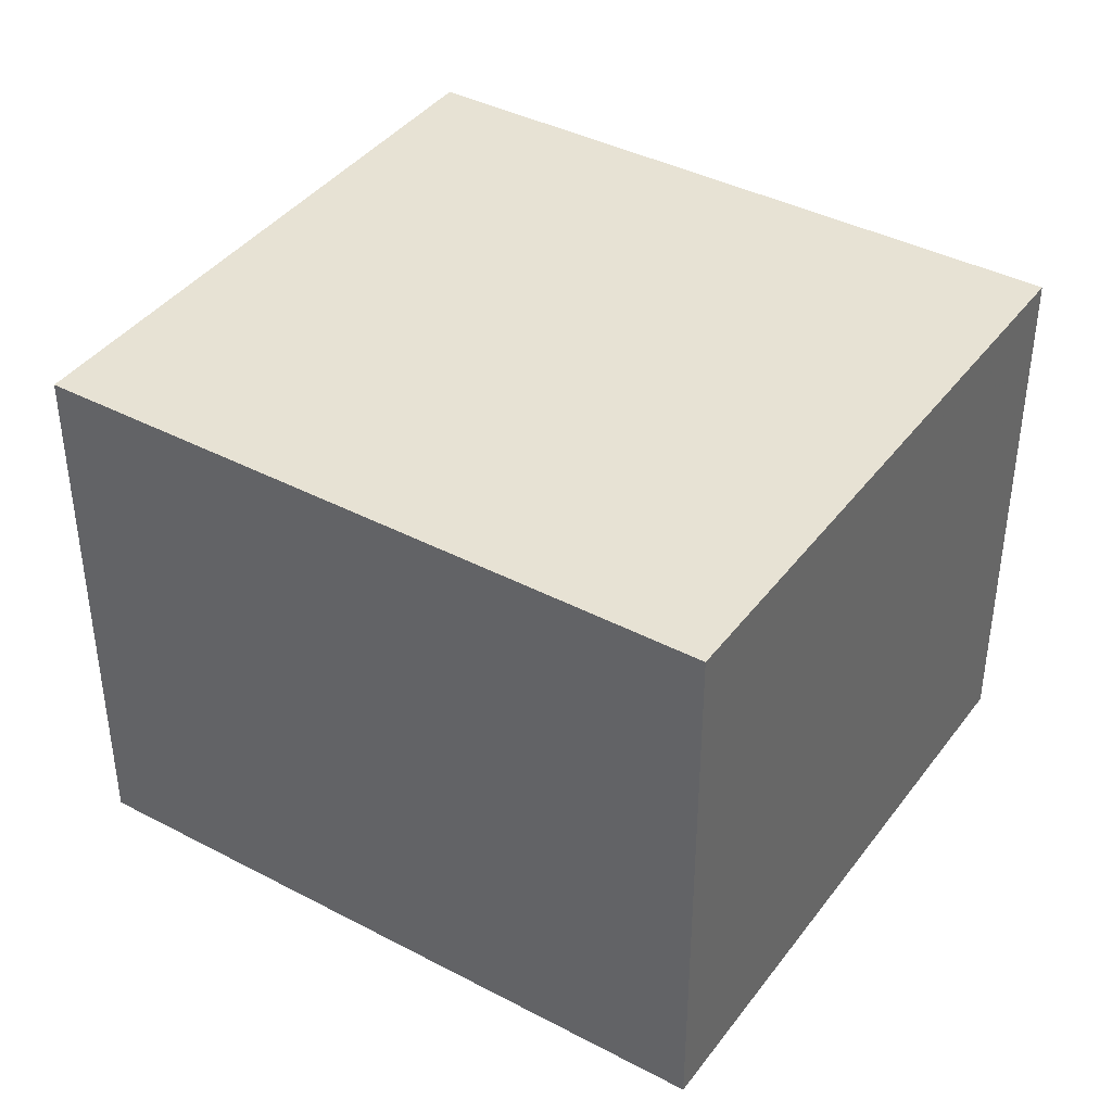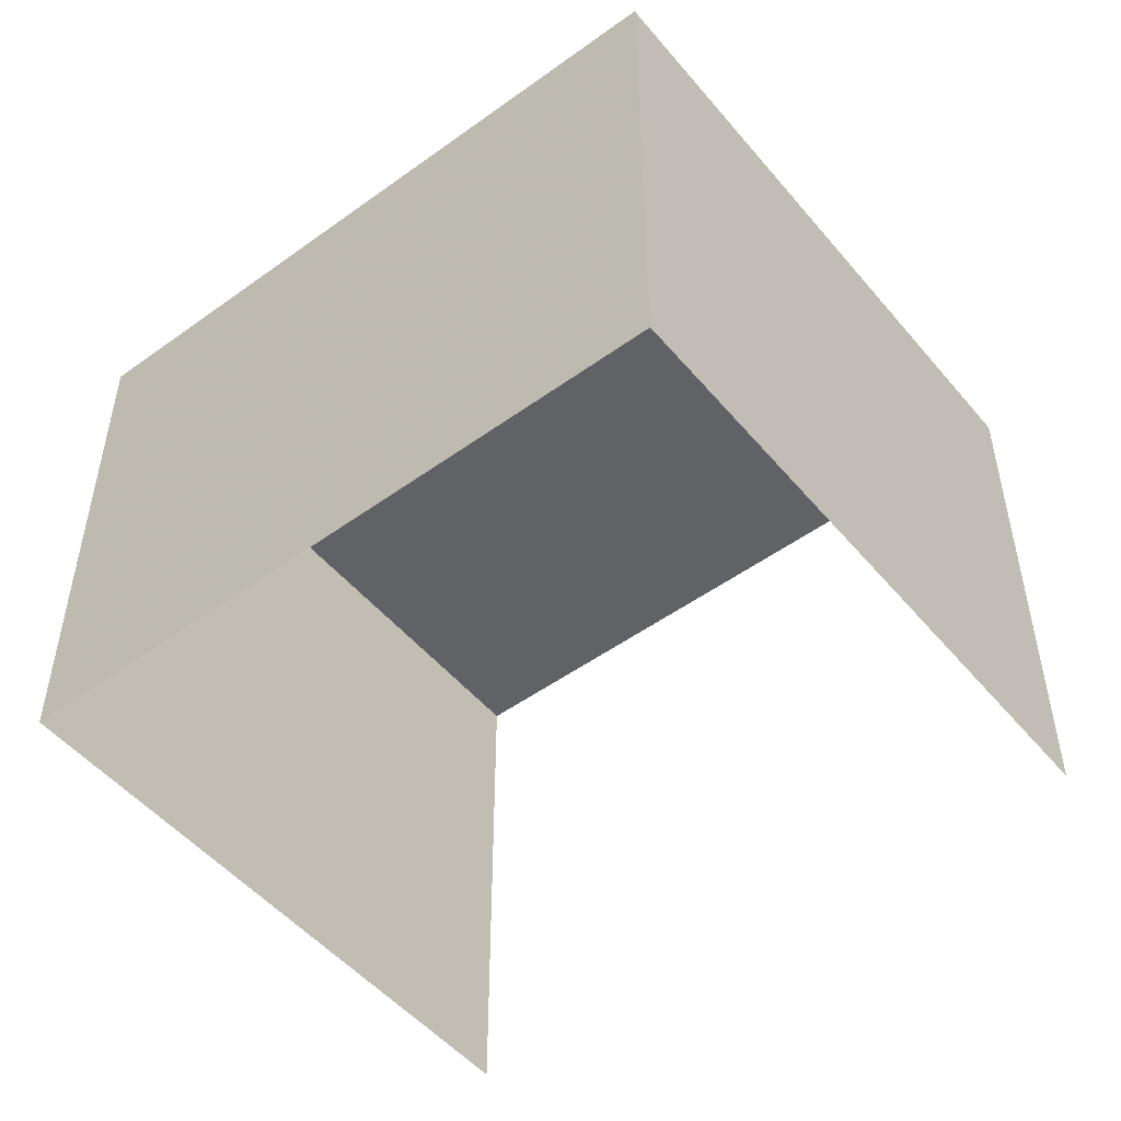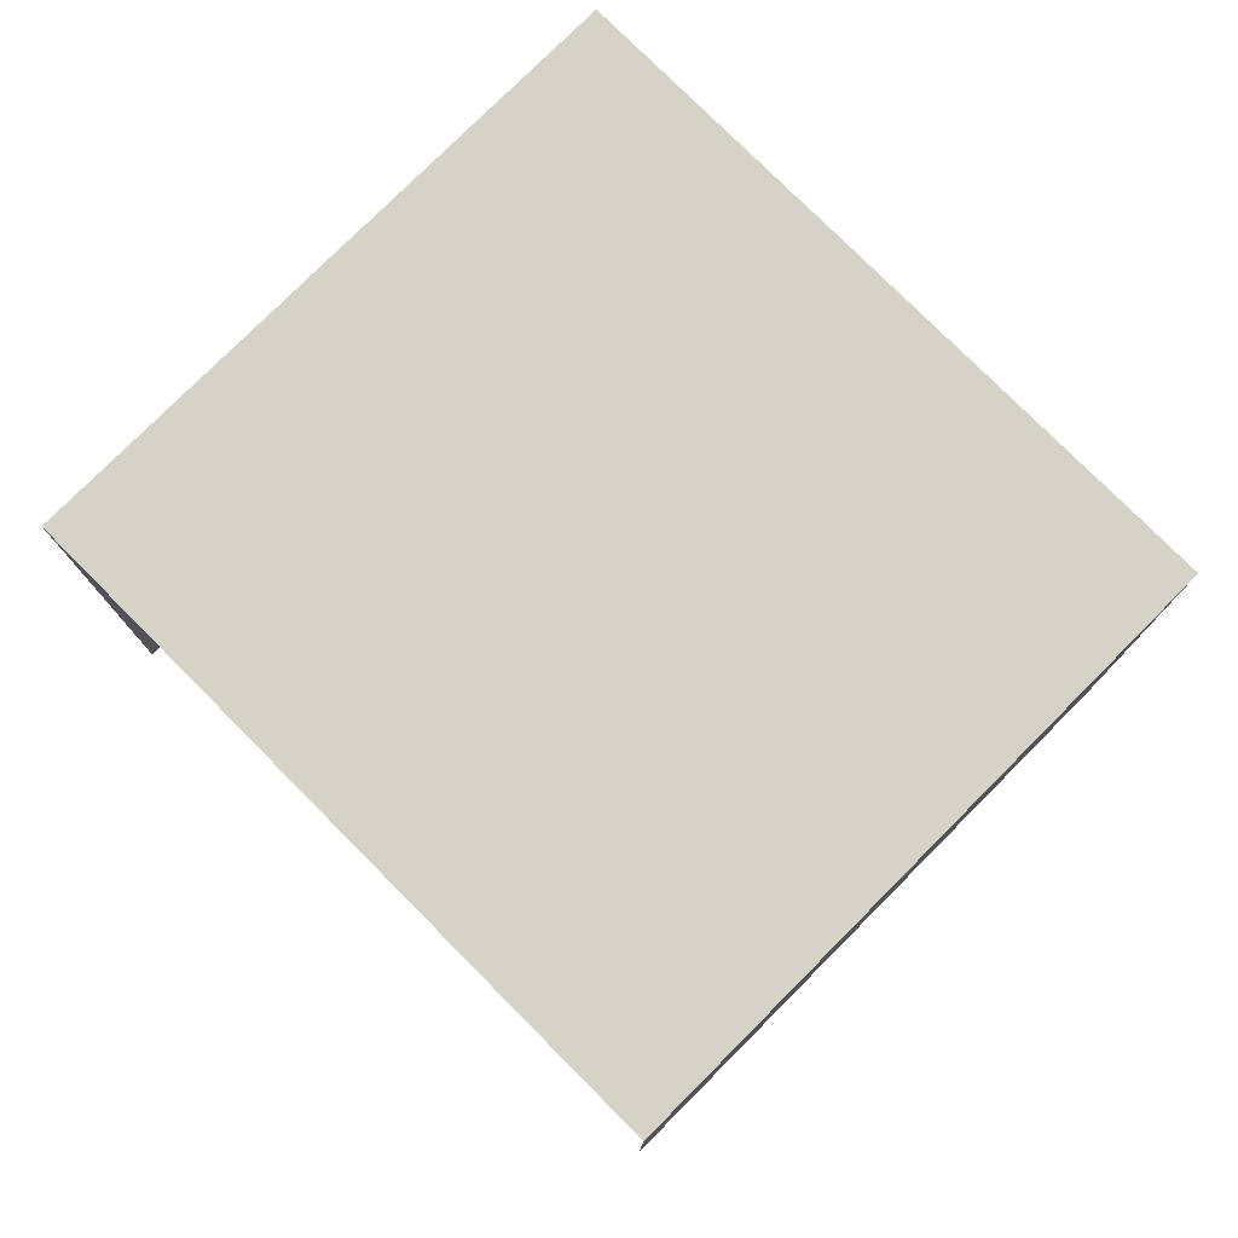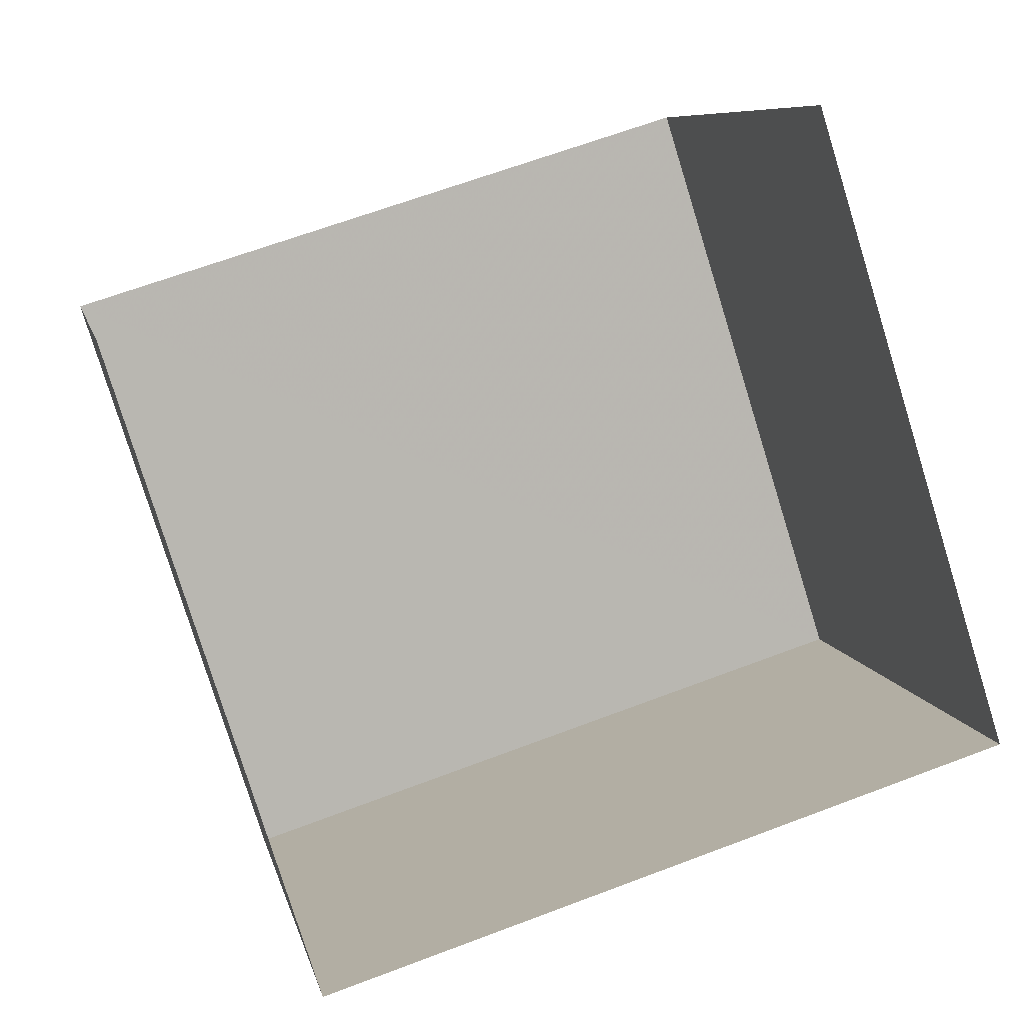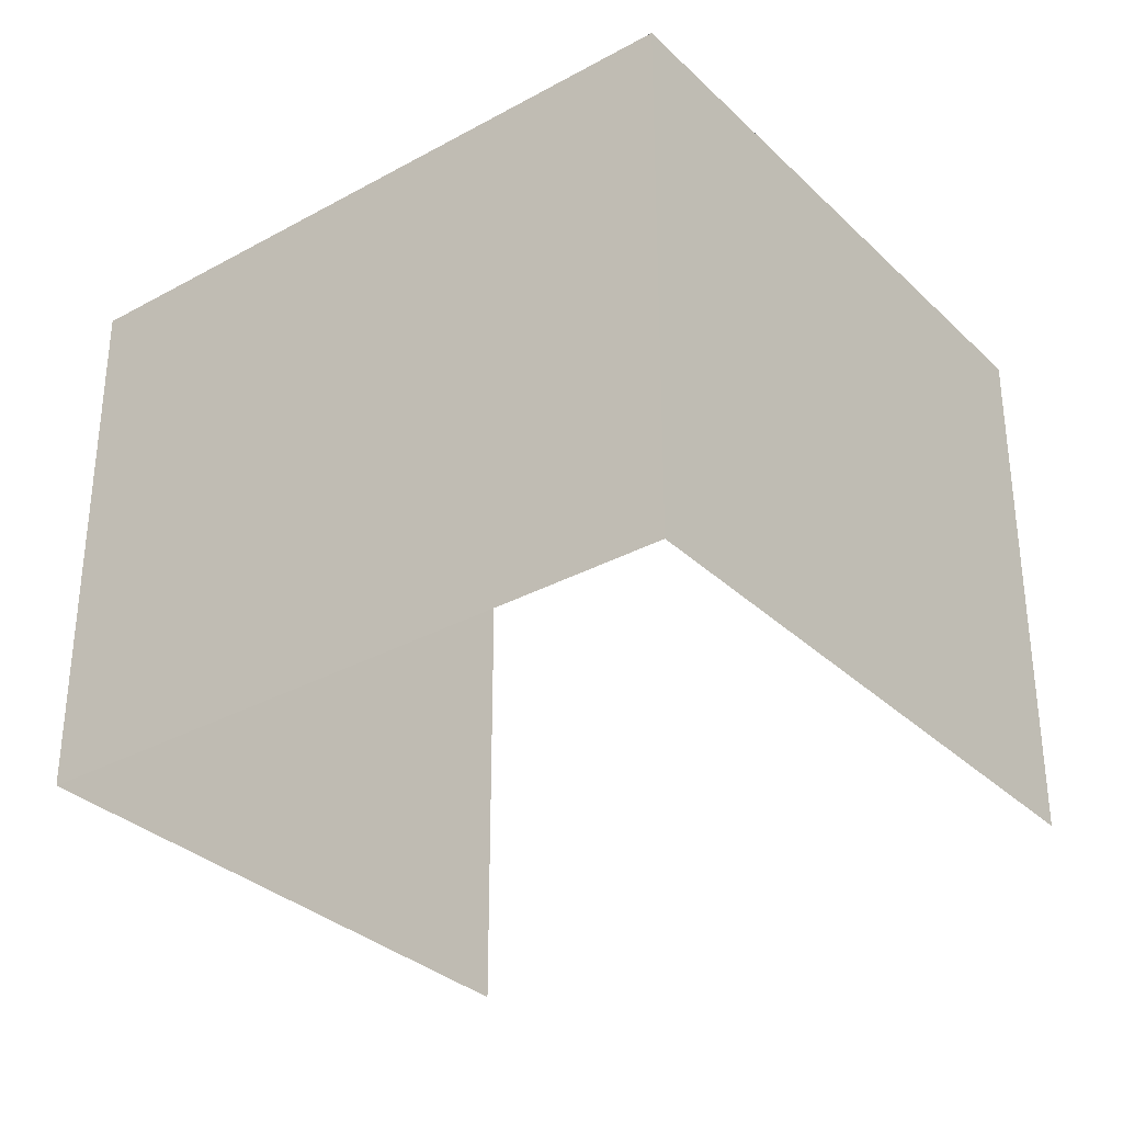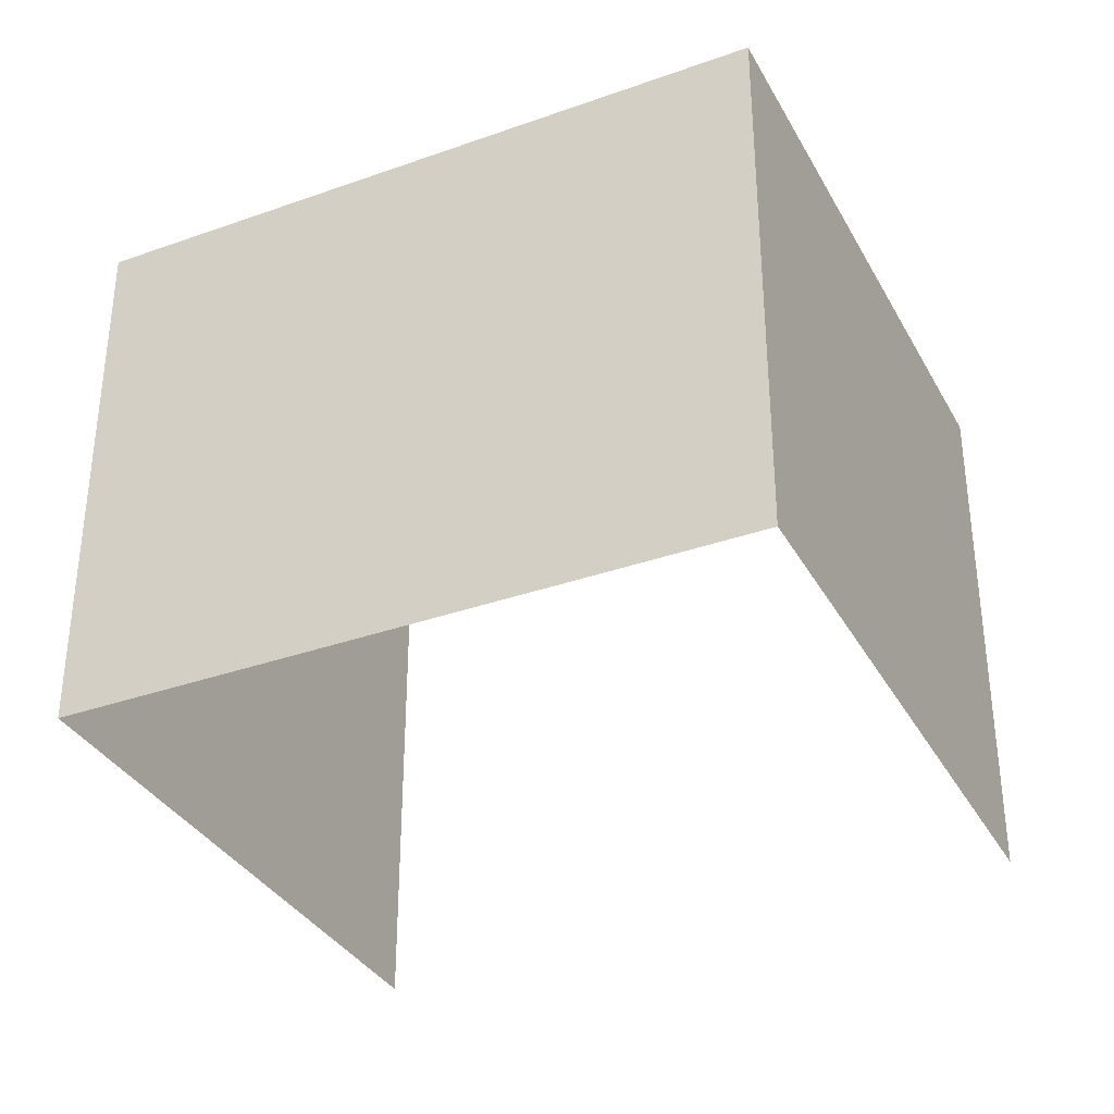
<metadata>
{"format":"obj","ext":"obj","renderer":"f3d","projection":"perspective","resolution":1024,"background":"white","views":[{"elev":40.0,"azim":15.4,"up":"+Z"},{"elev":-50.6,"azim":21.0,"up":"+Z"},{"elev":78.2,"azim":-152.5,"up":"+Z"},{"elev":8.2,"azim":168.7,"up":"+Y"},{"elev":-32.4,"azim":20.0,"up":"+Z"},{"elev":-34.6,"azim":8.0,"up":"+Z"}]}
</metadata>
<code>
v -2.257e+05 -1.277e+05 12.34
v -2.257e+05 -1.277e+05 12.34
v -2.257e+05 -1.277e+05 12.34
v -2.257e+05 -1.277e+05 12.34
v -2.257e+05 -1.277e+05 15.51
v -2.257e+05 -1.277e+05 15.51
v -2.257e+05 -1.277e+05 15.51
v -2.257e+05 -1.277e+05 15.51
f 1 2 3
f 4 1 3
f 5 1 4
f 6 5 4
f 5 6 7
f 8 5 7
f 8 2 1
f 5 8 1
f 7 3 2
f 8 7 2
f 6 4 3
f 7 6 3

</code>
